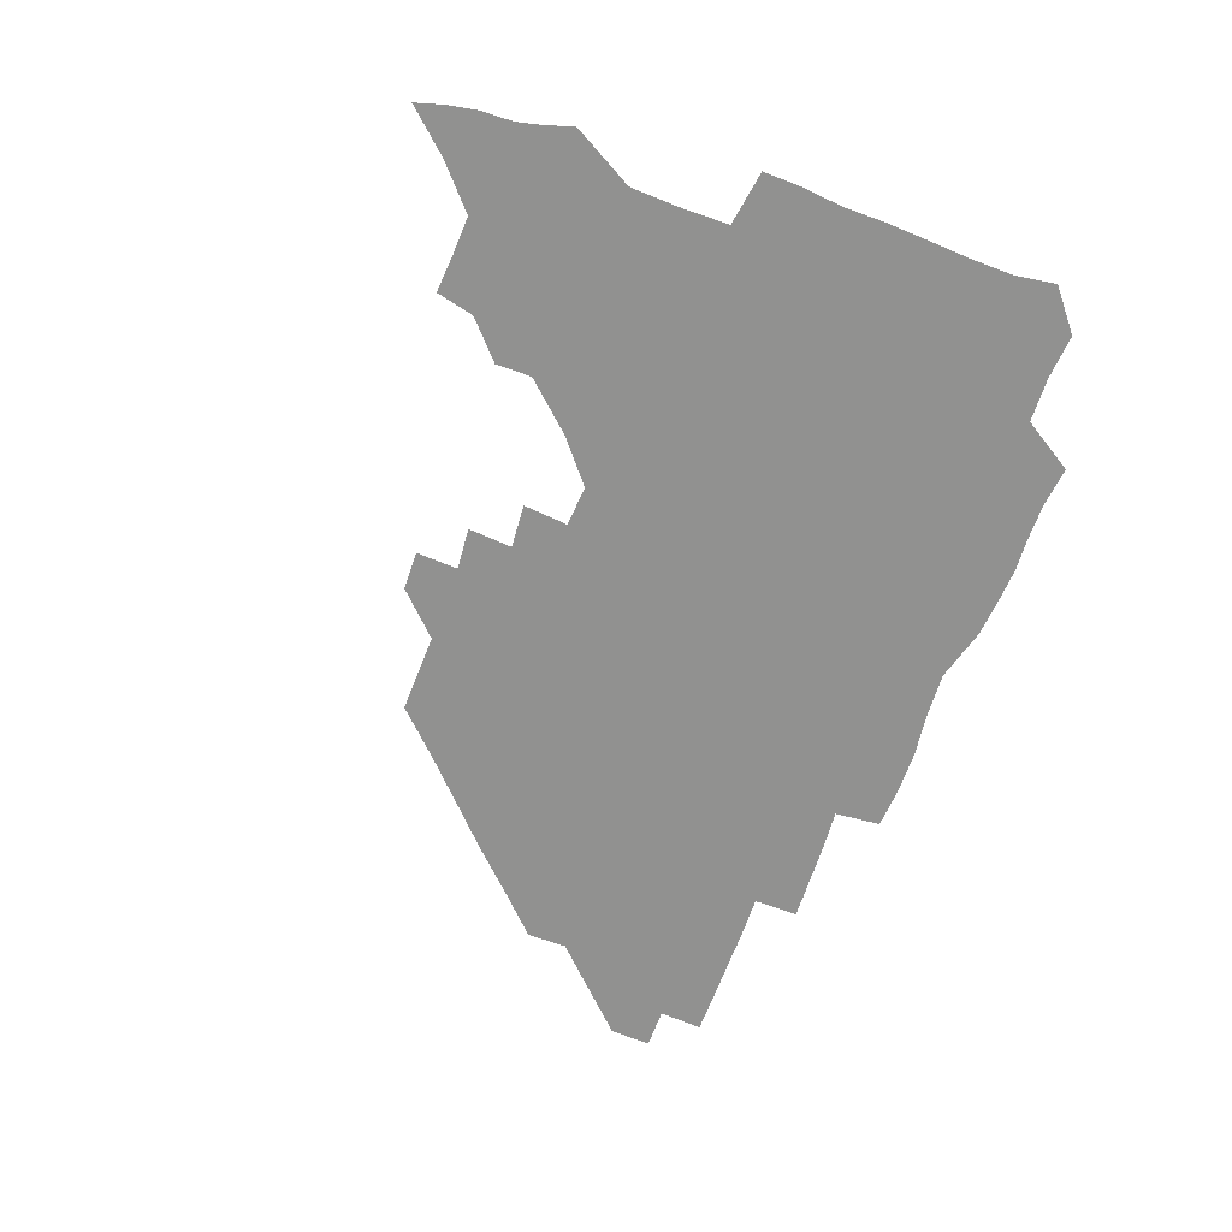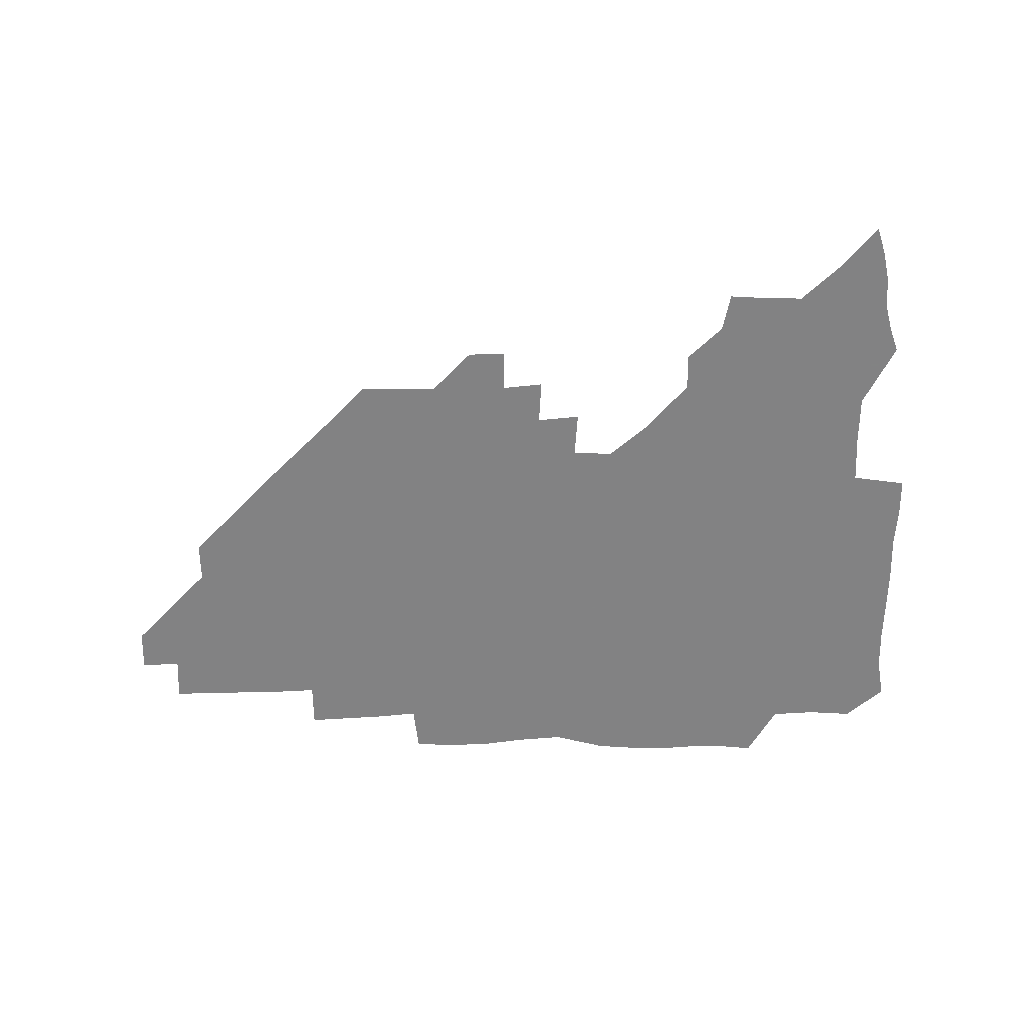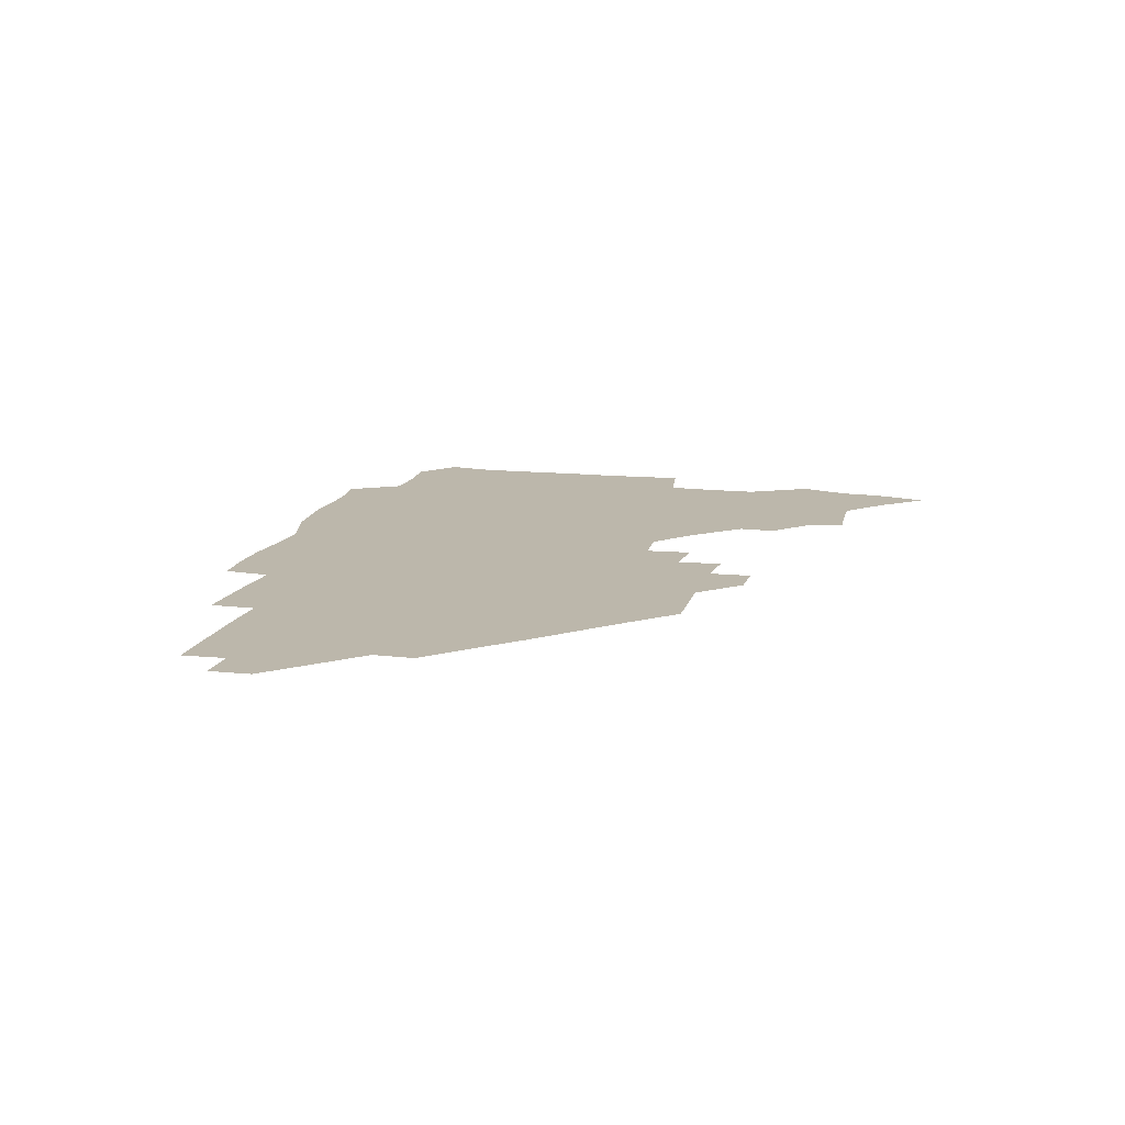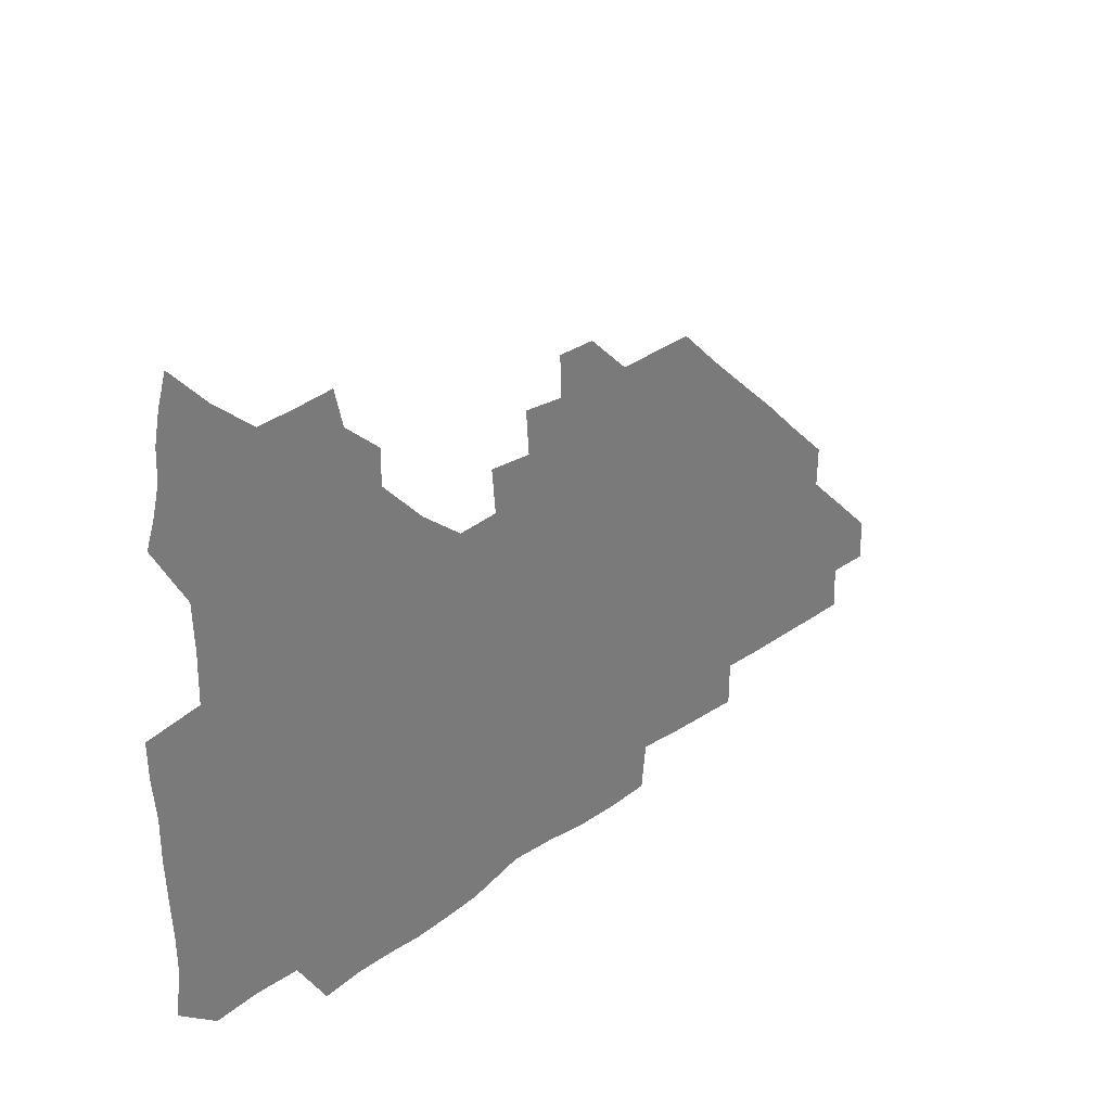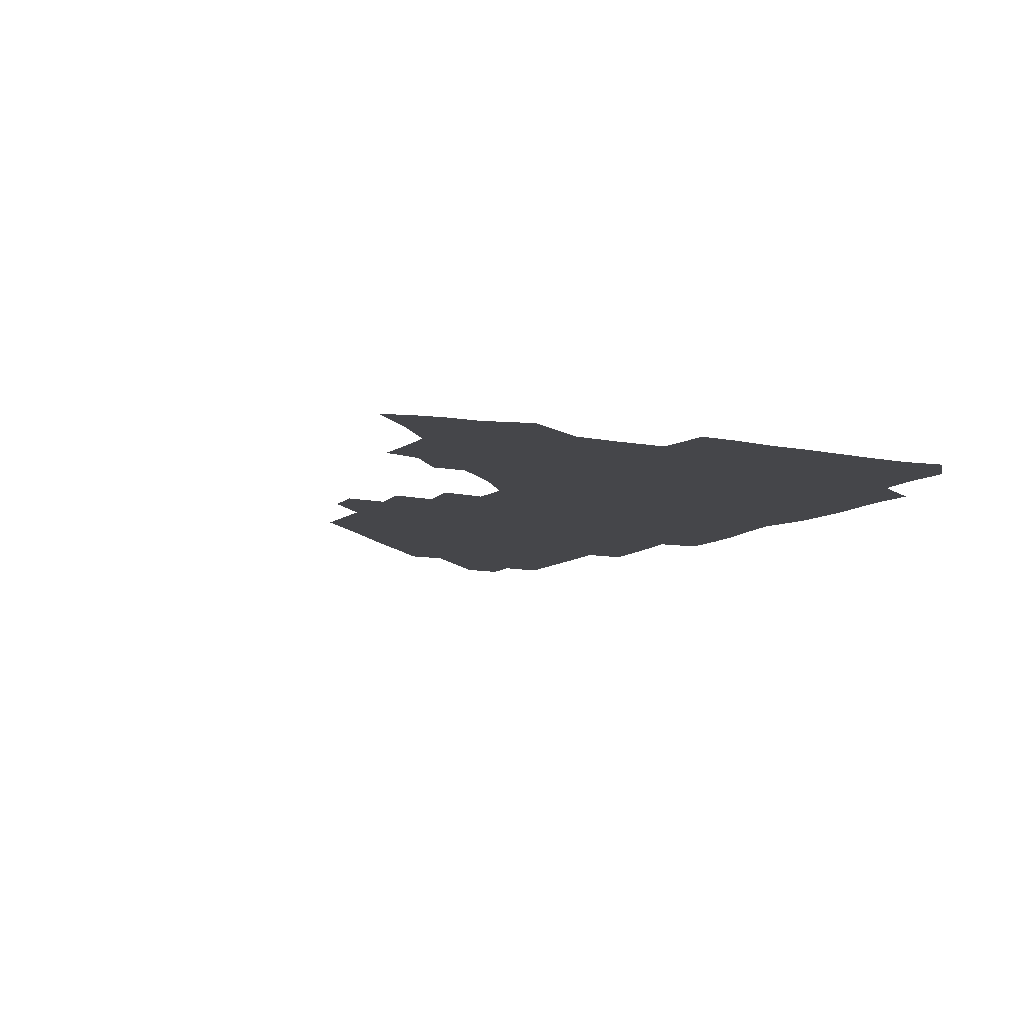
<metadata>
{"format":"obj","ext":"obj","renderer":"f3d","projection":"perspective","resolution":1024,"background":"white","views":[{"elev":-65.9,"azim":-110.7,"up":"+Z"},{"elev":-60.9,"azim":-179.2,"up":"+Z"},{"elev":14.3,"azim":104.3,"up":"+Z"},{"elev":33.0,"azim":-44.7,"up":"+Y"},{"elev":-9.9,"azim":-117.5,"up":"+Z"}]}
</metadata>
<code>
v 266.2 191.2 0
v 268.6 206.6 0
v 268.6 221.8 0
v 267.9 237.4 0
v 267.3 253.4 0
v 267.4 269.5 0
v 266.1 284.8 0
v 266 298.8 0
v 280.9 178.9 0
v 284.8 195.1 0
v 286.2 210.3 0
v 287.1 225.5 0
v 286.7 240.3 0
v 286.2 255.3 0
v 287.4 270.8 0
v 287.2 286 0
v 286.3 301.8 0
v 286.8 320.1 0
v 286.3 338.1 0
v 273.7 361.2 0
v 277 370.8 0
v 279.5 380.8 0
v 279.9 392.2 0
v 282.1 403.3 0
v 285.4 414 0
v 297.3 180.1 0
v 300.9 196.3 0
v 302.9 212.2 0
v 303.2 226.9 0
v 302.6 241.3 0
v 302.7 256.2 0
v 304.5 271.5 0
v 304.4 286.1 0
v 303.3 300.8 0
v 303.4 315.9 0
v 305 330.9 0
v 304.8 346.9 0
v 301.3 362.7 0
v 296.9 377.2 0
v 298.3 388 0
v 299.2 398.4 0
v 313.9 179.3 0
v 316.4 196.9 0
v 317.2 212.1 0
v 317.3 226.8 0
v 317.4 241.5 0
v 317.7 256.3 0
v 319.4 271.6 0
v 319.6 286.1 0
v 319 300.6 0
v 319.6 314.9 0
v 319.7 329.3 0
v 318.8 344.5 0
v 319 358.4 0
v 317.4 372.1 0
v 314.3 384.6 0
v 325.4 160.2 0
v 330.1 181.8 0
v 331.4 197.3 0
v 331.7 212 0
v 331.2 226.3 0
v 331.8 241.3 0
v 332.2 256 0
v 334.5 271.6 0
v 334.9 286 0
v 334.4 300.4 0
v 334 314.7 0
v 333.6 329.1 0
v 332.6 344.2 0
v 333.5 357.5 0
v 332.7 371 0
v 328.5 385 0
v 340.1 161.8 0
v 344.3 181.3 0
v 346.3 197.6 0
v 346.3 212 0
v 346.6 226.8 0
v 346.4 241.2 0
v 347.8 256.4 0
v 349.5 271.6 0
v 350.2 285.9 0
v 349.6 300.1 0
v 347.9 315 0
v 347.1 329.7 0
v 346.5 344.4 0
v 346.5 358.1 0
v 346 371.7 0
v 342.8 385.9 0
v 353.7 161.6 0
v 359.1 181.9 0
v 361.1 197.9 0
v 361.9 212.6 0
v 361.8 227 0
v 362.7 242 0
v 363.2 256.7 0
v 364.3 271.5 0
v 364.5 285.7 0
v 364.5 299.6 0
v 363.3 313.9 0
v 361.3 329.1 0
v 359.4 345.7 0
v 359.6 359.1 0
v 366.5 160.6 0
v 373.8 182.8 0
v 376.4 198.5 0
v 377.7 213.3 0
v 377.4 227.5 0
v 378.9 242.7 0
v 379.1 257.3 0
v 379.1 271.6 0
v 378.9 285.7 0
v 378.5 299.6 0
v 377.2 313.9 0
v 375.4 327.8 0
v 379.8 161.3 0
v 388.4 183.2 0
v 392.4 199.7 0
v 392.9 213.7 0
v 393.4 228.2 0
v 393.6 242.7 0
v 393.3 257 0
v 393.2 271.4 0
v 393.1 285.8 0
v 392.3 300.3 0
v 391 314.7 0
v 393.8 162.4 0
v 404.3 184.3 0
v 407.4 199.7 0
v 407.8 213.7 0
v 408.1 228 0
v 407.7 242.2 0
v 407.8 256.8 0
v 407.5 271.2 0
v 408 285.7 0
v 407 300.7 0
v 406.3 315.5 0
v 404.9 332.5 0
v 413.5 167.7 0
v 420.2 184.7 0
v 421.7 198.9 0
v 422.3 213.2 0
v 422.9 227.8 0
v 422.3 242.1 0
v 422.6 256.8 0
v 422.4 271.4 0
v 422.1 286.2 0
v 421.8 300.9 0
v 421.2 316.1 0
v 421.2 331.1 0
v 420.1 347.7 0
v 430.7 166.5 0
v 435.3 183.8 0
v 436.4 198.2 0
v 437 212.8 0
v 437.2 227.4 0
v 437.2 242 0
v 437.3 256.7 0
v 437 271.3 0
v 436.9 286.1 0
v 437 300.7 0
v 436.6 315.7 0
v 436.1 331.1 0
v 435.9 346.2 0
v 435.3 361.9 0
v 446.8 164.4 0
v 450.2 182.8 0
v 451.2 197.6 0
v 452 212.7 0
v 452 227.1 0
v 451.8 241.7 0
v 451.8 256.4 0
v 451.9 271.2 0
v 451.6 286.1 0
v 451.7 300.8 0
v 451.4 315.8 0
v 451.1 330.8 0
v 450.6 345.8 0
v 449.7 361.6 0
v 462.8 163.9 0
v 465 181.9 0
v 466.1 197.4 0
v 466.6 212.3 0
v 466.8 226.9 0
v 466.7 241.6 0
v 466.7 256.3 0
v 467 271.1 0
v 466.8 285.9 0
v 466.5 300.9 0
v 466.3 315.8 0
v 466 330.5 0
v 465.1 346 0
v 478.1 164.8 0
v 479.9 181.9 0
v 480.9 197.1 0
v 481.3 211.7 0
v 481.6 226.8 0
v 481.7 241.6 0
v 481.6 256.4 0
v 481.6 271.1 0
v 481.7 285.8 0
v 481.3 301.4 0
v 481.1 316 0
v 480.8 330.8 0
v 480 346.3 0
v 495.1 180.5 0
v 495.8 196.9 0
v 496.1 211.5 0
v 496.5 226.8 0
v 496.8 241.7 0
v 496.6 256.3 0
v 496.6 271.1 0
v 496.5 285.9 0
v 496 301.4 0
v 495.9 316.1 0
v 495.5 330.8 0
v 494.8 346.5 0
v 510.5 179.7 0
v 510.7 196.3 0
v 511.1 211.6 0
v 511.3 226.7 0
v 511.4 241.6 0
v 511.4 256.3 0
v 511.5 271.1 0
v 511.2 285.9 0
v 510.9 301.2 0
v 510.6 316 0
v 510.1 330.8 0
v 525.5 178.9 0
v 525.5 195.5 0
v 526 211.1 0
v 526.1 226.6 0
v 526.1 241.5 0
v 526.1 256.3 0
v 526.1 271.1 0
v 525.9 286 0
v 525.6 301 0
v 525.1 316.1 0
v 541 194.9 0
v 540.9 211.1 0
v 540.8 226.7 0
v 540.9 241.4 0
v 540.9 256.2 0
v 540.6 271.2 0
v 540.5 286 0
v 540.3 301.5 0
v 556.3 194.8 0
v 555.7 211.3 0
v 555.6 226.5 0
v 555.7 241.3 0
v 555.5 256.3 0
v 555.3 271.2 0
v 555.1 286.2 0
v 571.6 194.5 0
v 570.8 210.8 0
v 570.4 226.3 0
v 570.3 241.3 0
v 570 256.3 0
v 570.1 271.2 0
v 586.3 194.4 0
v 585.4 210.6 0
v 585.3 225.9 0
v 584.5 241.5 0
v 600.4 210.3 0
v 600 225.7 0
f 9 10 1
f 1 10 2
f 10 11 2
f 2 11 3
f 11 12 3
f 3 12 4
f 12 13 4
f 4 13 5
f 13 14 5
f 5 14 6
f 14 15 6
f 6 15 7
f 15 16 7
f 7 16 8
f 16 17 8
f 9 26 10
f 26 27 10
f 10 27 11
f 27 28 11
f 11 28 12
f 28 29 12
f 12 29 13
f 29 30 13
f 13 30 14
f 30 31 14
f 14 31 15
f 31 32 15
f 15 32 16
f 32 33 16
f 16 33 17
f 33 34 17
f 17 34 18
f 34 35 18
f 18 35 19
f 35 36 19
f 19 36 20
f 36 37 20
f 20 37 21
f 37 38 21
f 21 38 22
f 38 39 22
f 22 39 23
f 39 40 23
f 23 40 24
f 40 41 24
f 24 41 25
f 26 42 27
f 42 43 27
f 27 43 28
f 43 44 28
f 28 44 29
f 44 45 29
f 29 45 30
f 45 46 30
f 30 46 31
f 46 47 31
f 31 47 32
f 47 48 32
f 32 48 33
f 48 49 33
f 33 49 34
f 49 50 34
f 34 50 35
f 50 51 35
f 35 51 36
f 51 52 36
f 36 52 37
f 52 53 37
f 37 53 38
f 53 54 38
f 38 54 39
f 54 55 39
f 39 55 40
f 55 56 40
f 40 56 41
f 57 58 42
f 42 58 43
f 58 59 43
f 43 59 44
f 59 60 44
f 44 60 45
f 60 61 45
f 45 61 46
f 61 62 46
f 46 62 47
f 62 63 47
f 47 63 48
f 63 64 48
f 48 64 49
f 64 65 49
f 49 65 50
f 65 66 50
f 50 66 51
f 66 67 51
f 51 67 52
f 67 68 52
f 52 68 53
f 68 69 53
f 53 69 54
f 69 70 54
f 54 70 55
f 70 71 55
f 55 71 56
f 71 72 56
f 57 73 58
f 73 74 58
f 58 74 59
f 74 75 59
f 59 75 60
f 75 76 60
f 60 76 61
f 76 77 61
f 61 77 62
f 77 78 62
f 62 78 63
f 78 79 63
f 63 79 64
f 79 80 64
f 64 80 65
f 80 81 65
f 65 81 66
f 81 82 66
f 66 82 67
f 82 83 67
f 67 83 68
f 83 84 68
f 68 84 69
f 84 85 69
f 69 85 70
f 85 86 70
f 70 86 71
f 86 87 71
f 71 87 72
f 87 88 72
f 73 89 74
f 89 90 74
f 74 90 75
f 90 91 75
f 75 91 76
f 91 92 76
f 76 92 77
f 92 93 77
f 77 93 78
f 93 94 78
f 78 94 79
f 94 95 79
f 79 95 80
f 95 96 80
f 80 96 81
f 96 97 81
f 81 97 82
f 97 98 82
f 82 98 83
f 98 99 83
f 83 99 84
f 99 100 84
f 84 100 85
f 100 101 85
f 85 101 86
f 101 102 86
f 86 102 87
f 89 103 90
f 103 104 90
f 90 104 91
f 104 105 91
f 91 105 92
f 105 106 92
f 92 106 93
f 106 107 93
f 93 107 94
f 107 108 94
f 94 108 95
f 108 109 95
f 95 109 96
f 109 110 96
f 96 110 97
f 110 111 97
f 97 111 98
f 111 112 98
f 98 112 99
f 112 113 99
f 99 113 100
f 113 114 100
f 100 114 101
f 103 115 104
f 115 116 104
f 104 116 105
f 116 117 105
f 105 117 106
f 117 118 106
f 106 118 107
f 118 119 107
f 107 119 108
f 119 120 108
f 108 120 109
f 120 121 109
f 109 121 110
f 121 122 110
f 110 122 111
f 122 123 111
f 111 123 112
f 123 124 112
f 112 124 113
f 124 125 113
f 113 125 114
f 115 126 116
f 126 127 116
f 116 127 117
f 127 128 117
f 117 128 118
f 128 129 118
f 118 129 119
f 129 130 119
f 119 130 120
f 130 131 120
f 120 131 121
f 131 132 121
f 121 132 122
f 132 133 122
f 122 133 123
f 133 134 123
f 123 134 124
f 134 135 124
f 124 135 125
f 135 136 125
f 126 138 127
f 138 139 127
f 127 139 128
f 139 140 128
f 128 140 129
f 140 141 129
f 129 141 130
f 141 142 130
f 130 142 131
f 142 143 131
f 131 143 132
f 143 144 132
f 132 144 133
f 144 145 133
f 133 145 134
f 145 146 134
f 134 146 135
f 146 147 135
f 135 147 136
f 147 148 136
f 136 148 137
f 148 149 137
f 138 151 139
f 151 152 139
f 139 152 140
f 152 153 140
f 140 153 141
f 153 154 141
f 141 154 142
f 154 155 142
f 142 155 143
f 155 156 143
f 143 156 144
f 156 157 144
f 144 157 145
f 157 158 145
f 145 158 146
f 158 159 146
f 146 159 147
f 159 160 147
f 147 160 148
f 160 161 148
f 148 161 149
f 161 162 149
f 149 162 150
f 162 163 150
f 151 165 152
f 165 166 152
f 152 166 153
f 166 167 153
f 153 167 154
f 167 168 154
f 154 168 155
f 168 169 155
f 155 169 156
f 169 170 156
f 156 170 157
f 170 171 157
f 157 171 158
f 171 172 158
f 158 172 159
f 172 173 159
f 159 173 160
f 173 174 160
f 160 174 161
f 174 175 161
f 161 175 162
f 175 176 162
f 162 176 163
f 176 177 163
f 163 177 164
f 177 178 164
f 165 179 166
f 179 180 166
f 166 180 167
f 180 181 167
f 167 181 168
f 181 182 168
f 168 182 169
f 182 183 169
f 169 183 170
f 183 184 170
f 170 184 171
f 184 185 171
f 171 185 172
f 185 186 172
f 172 186 173
f 186 187 173
f 173 187 174
f 187 188 174
f 174 188 175
f 188 189 175
f 175 189 176
f 189 190 176
f 176 190 177
f 190 191 177
f 177 191 178
f 179 192 180
f 192 193 180
f 180 193 181
f 193 194 181
f 181 194 182
f 194 195 182
f 182 195 183
f 195 196 183
f 183 196 184
f 196 197 184
f 184 197 185
f 197 198 185
f 185 198 186
f 198 199 186
f 186 199 187
f 199 200 187
f 187 200 188
f 200 201 188
f 188 201 189
f 201 202 189
f 189 202 190
f 202 203 190
f 190 203 191
f 203 204 191
f 193 205 194
f 205 206 194
f 194 206 195
f 206 207 195
f 195 207 196
f 207 208 196
f 196 208 197
f 208 209 197
f 197 209 198
f 209 210 198
f 198 210 199
f 210 211 199
f 199 211 200
f 211 212 200
f 200 212 201
f 212 213 201
f 201 213 202
f 213 214 202
f 202 214 203
f 214 215 203
f 203 215 204
f 215 216 204
f 205 217 206
f 217 218 206
f 206 218 207
f 218 219 207
f 207 219 208
f 219 220 208
f 208 220 209
f 220 221 209
f 209 221 210
f 221 222 210
f 210 222 211
f 222 223 211
f 211 223 212
f 223 224 212
f 212 224 213
f 224 225 213
f 213 225 214
f 225 226 214
f 214 226 215
f 226 227 215
f 215 227 216
f 217 228 218
f 228 229 218
f 218 229 219
f 229 230 219
f 219 230 220
f 230 231 220
f 220 231 221
f 231 232 221
f 221 232 222
f 232 233 222
f 222 233 223
f 233 234 223
f 223 234 224
f 234 235 224
f 224 235 225
f 235 236 225
f 225 236 226
f 236 237 226
f 226 237 227
f 229 238 230
f 238 239 230
f 230 239 231
f 239 240 231
f 231 240 232
f 240 241 232
f 232 241 233
f 241 242 233
f 233 242 234
f 242 243 234
f 234 243 235
f 243 244 235
f 235 244 236
f 244 245 236
f 236 245 237
f 238 246 239
f 246 247 239
f 239 247 240
f 247 248 240
f 240 248 241
f 248 249 241
f 241 249 242
f 249 250 242
f 242 250 243
f 250 251 243
f 243 251 244
f 251 252 244
f 244 252 245
f 246 253 247
f 253 254 247
f 247 254 248
f 254 255 248
f 248 255 249
f 255 256 249
f 249 256 250
f 256 257 250
f 250 257 251
f 257 258 251
f 251 258 252
f 253 259 254
f 259 260 254
f 254 260 255
f 260 261 255
f 255 261 256
f 261 262 256
f 256 262 257
f 260 263 261
f 263 264 261
f 261 264 262

</code>
